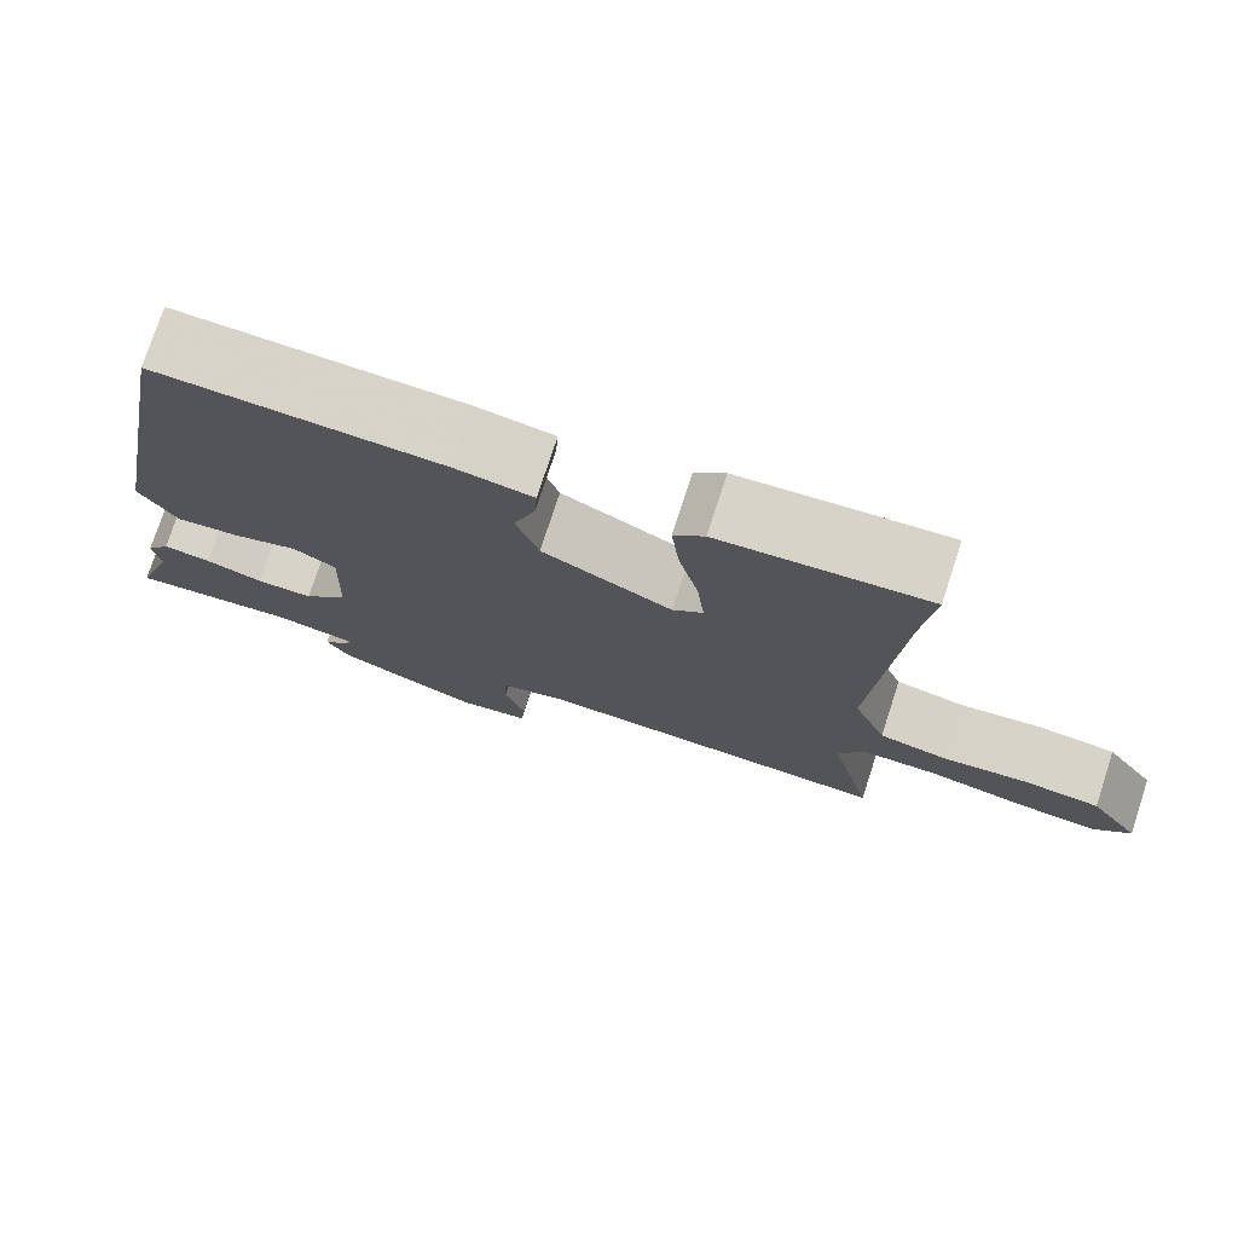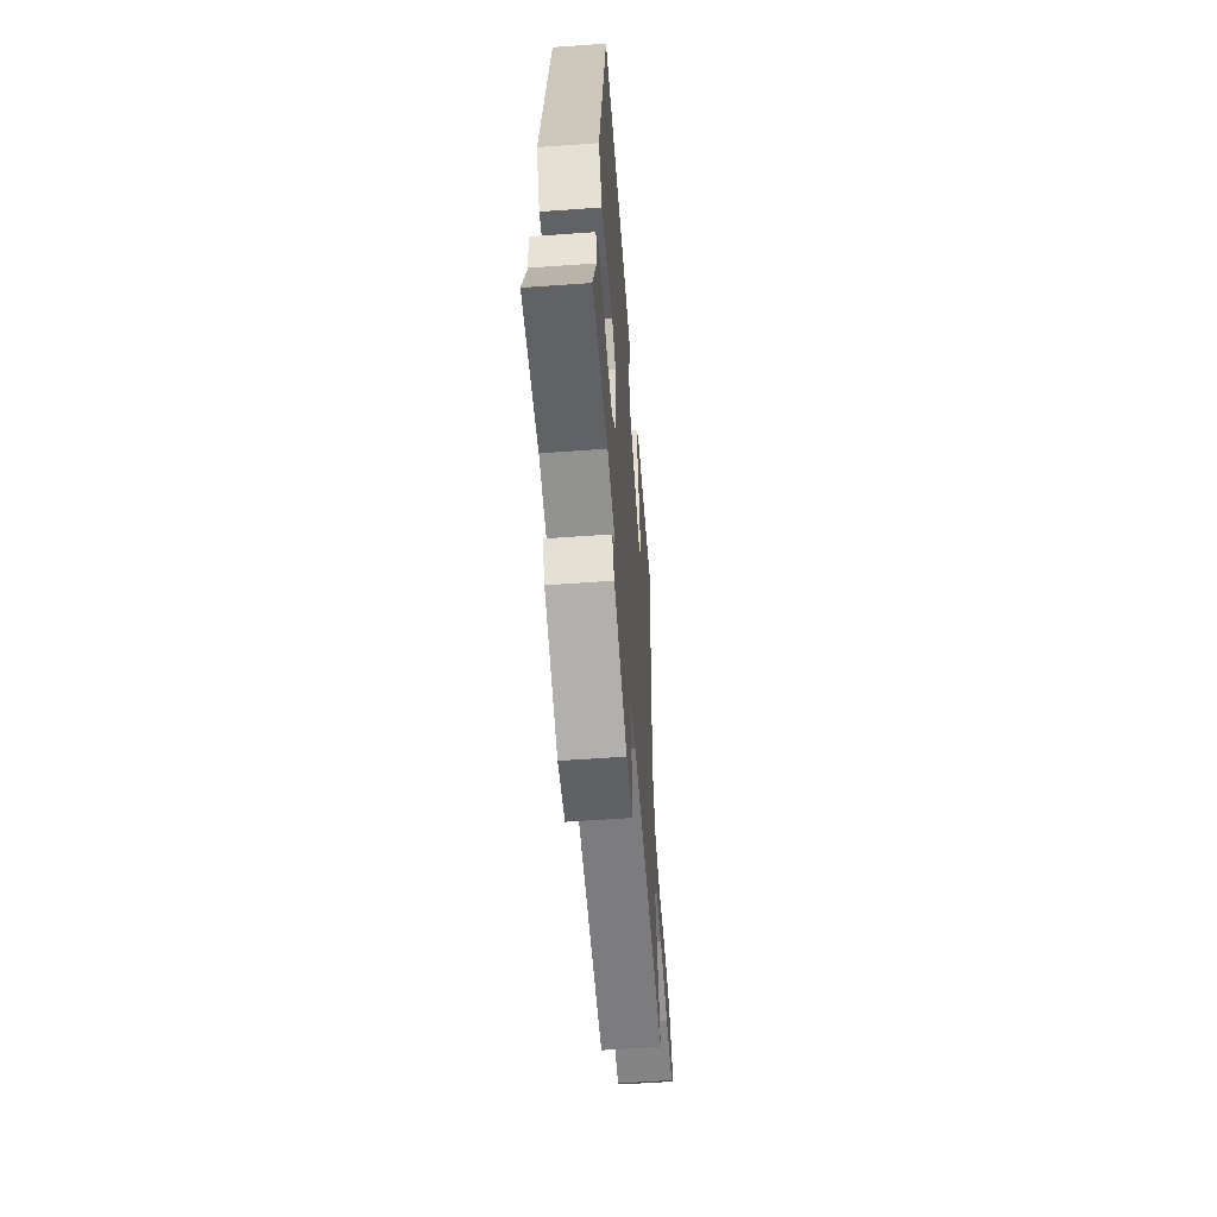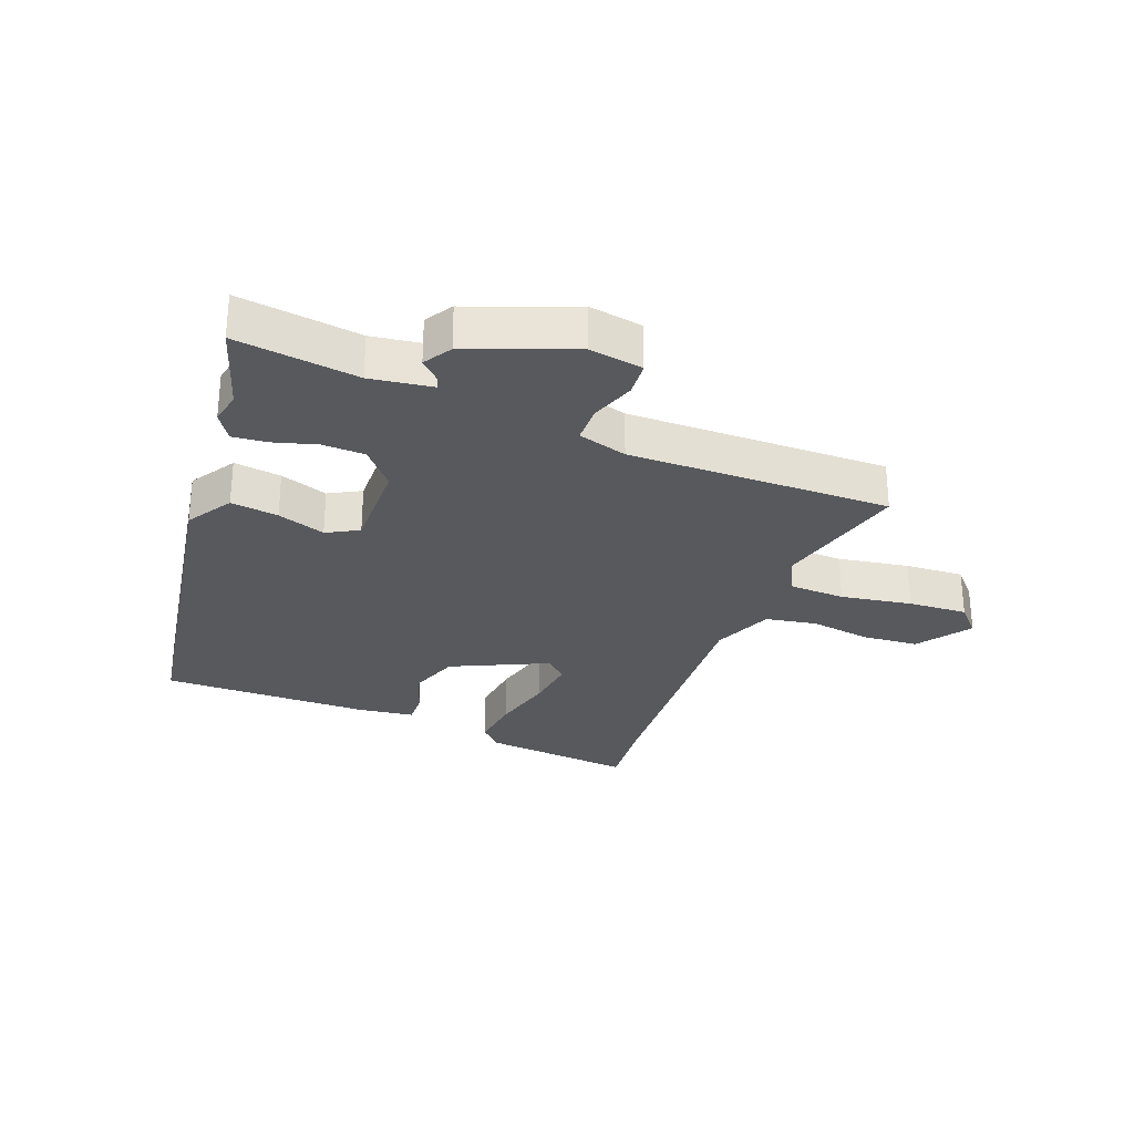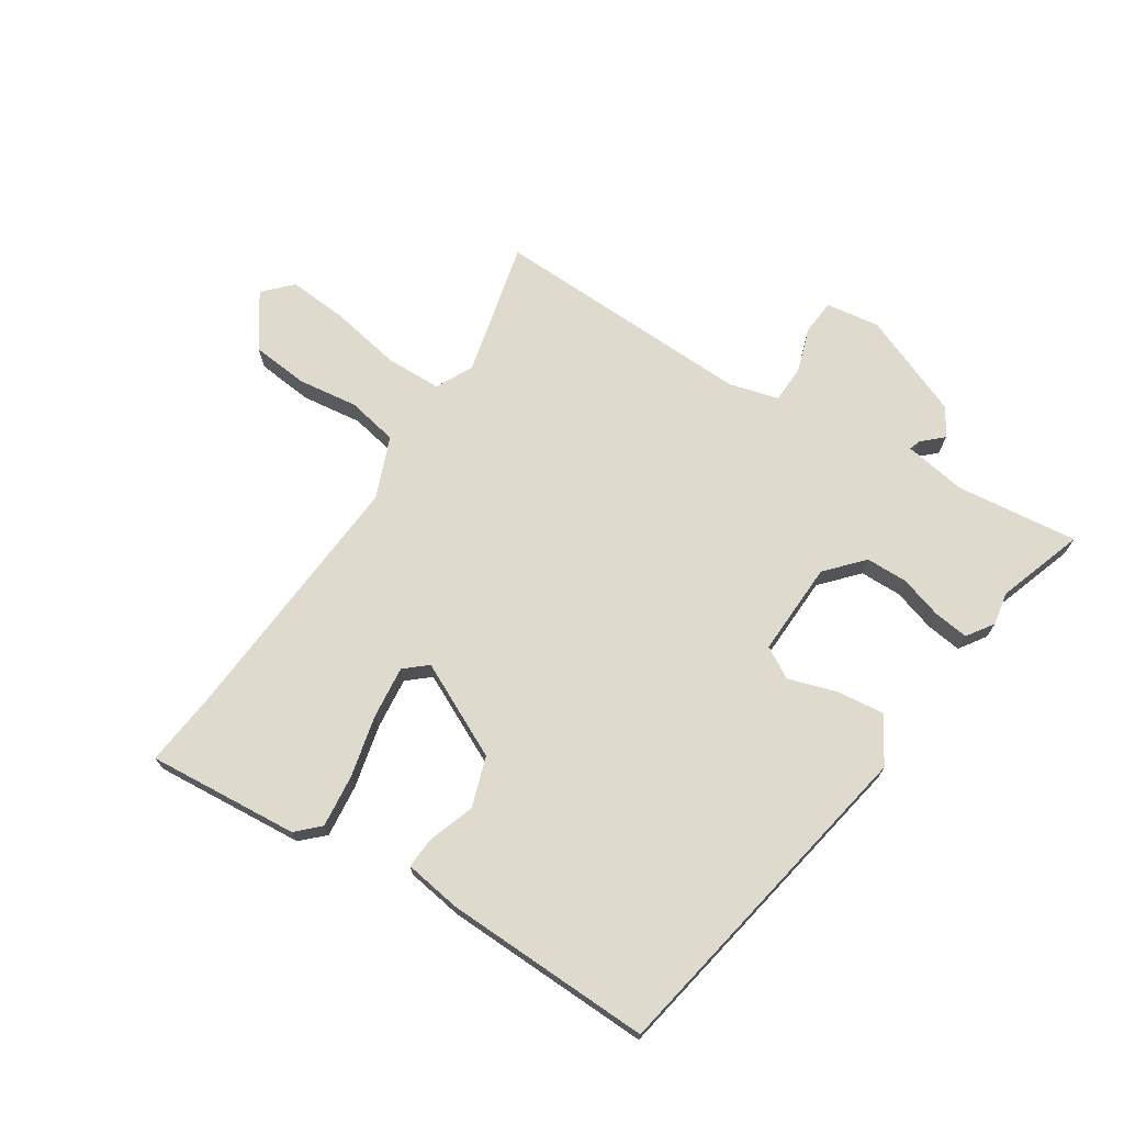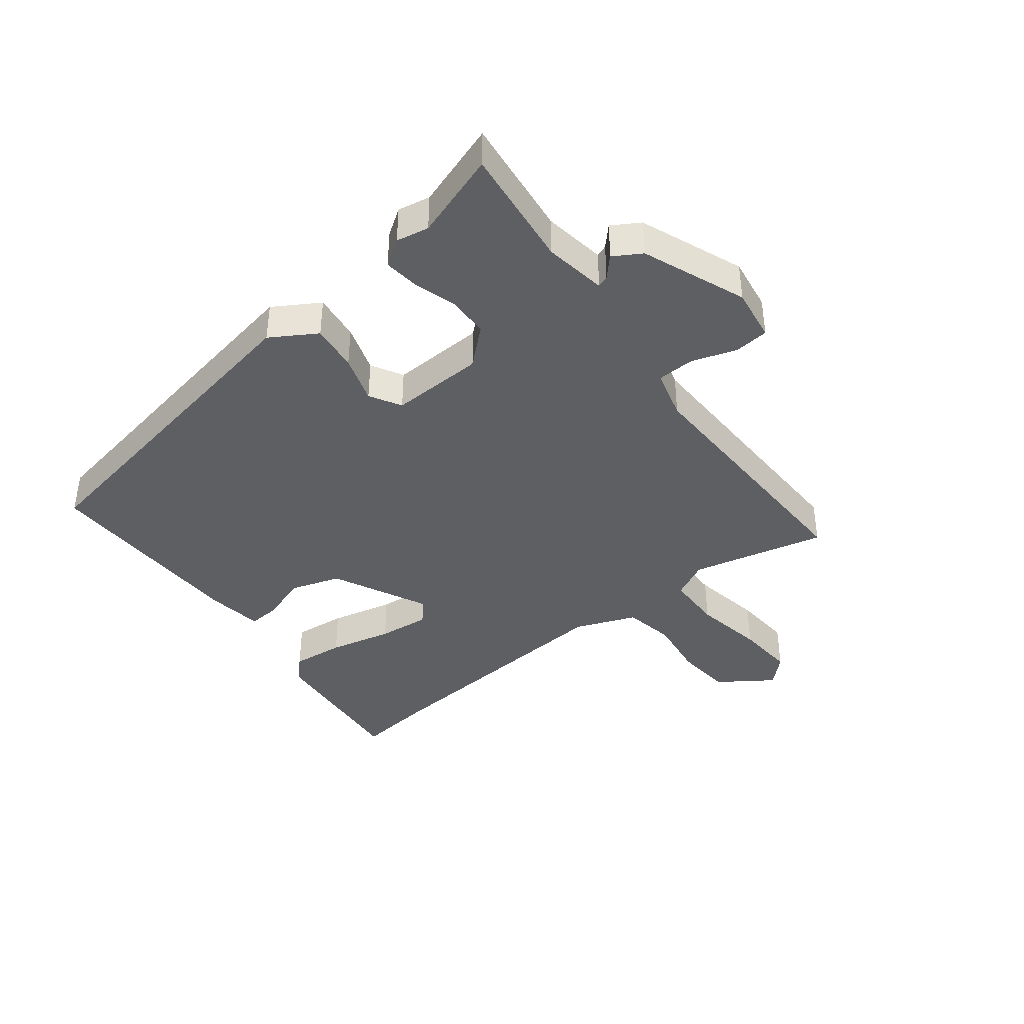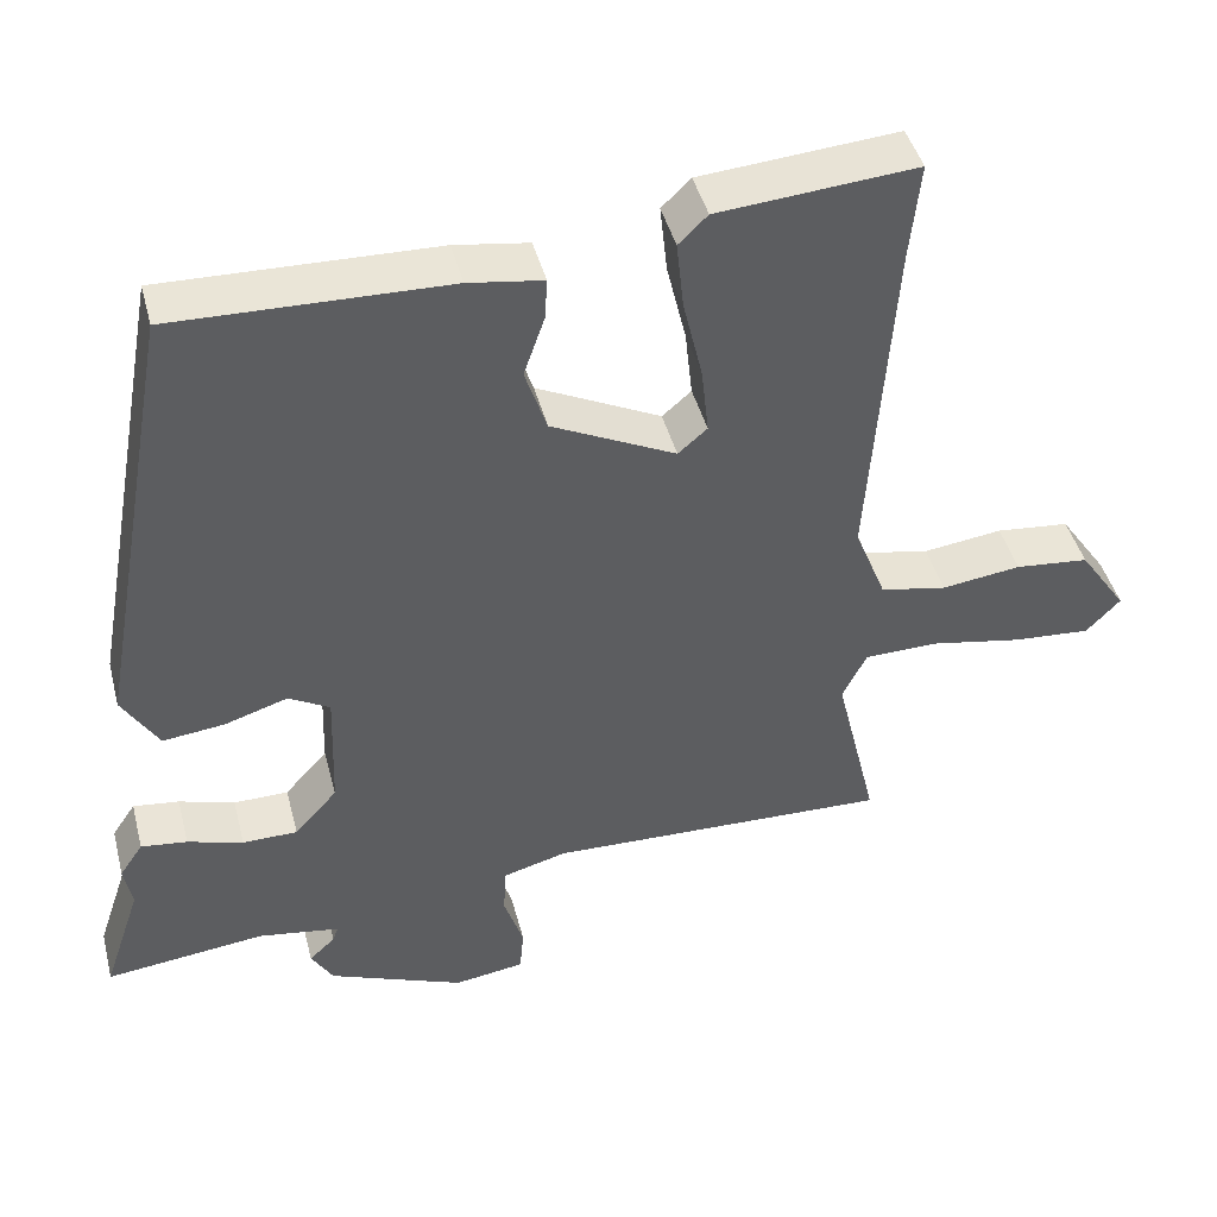
<metadata>
{"format":"obj","ext":"obj","renderer":"f3d","projection":"perspective","resolution":1024,"background":"white","views":[{"elev":75.9,"azim":-161.9,"up":"+Z"},{"elev":-57.3,"azim":94.3,"up":"+Z"},{"elev":-29.1,"azim":158.1,"up":"+Y"},{"elev":71.3,"azim":32.9,"up":"+Y"},{"elev":-40.3,"azim":127.8,"up":"+Y"},{"elev":44.0,"azim":165.6,"up":"+Z"}]}
</metadata>
<code>
v 0.474 0.07 -0.422
v 0.521 0.07 -0.562
v 0.323 0.07 -0.539
v 0.222 0.07 -0.555
v 0.229 0.07 -0.574
v 0.261 0.07 -0.604
v 0.234 0.07 -0.649
v 0.066 0.07 -0.716
v -0.021 0.07 -0.703
v -0.026 0.07 -0.647
v -0.002 0.07 -0.575
v -0.004 0.07 -0.514
v -0.084 0.07 -0.492
v -0.508 0.07 -0.504
v -0.456 0.07 -0.287
v -0.486 0.07 -0.227
v -0.577 0.07 -0.225
v -0.691 0.07 -0.246
v -0.787 0.07 -0.253
v -0.829 0.07 -0.209
v -0.77 0.07 -0.123
v -0.679 0.07 -0.114
v -0.581 0.07 -0.127
v -0.499 0.07 -0.111
v -0.46 0.07 -0.013
v -0.49 0.07 0.405
v -0.503 0.07 0.529
v -0.258 0.07 0.509
v -0.222 0.07 0.474
v -0.231 0.07 0.389
v -0.255 0.07 0.287
v -0.264 0.07 0.203
v -0.228 0.07 0.172
v -0.074 0.07 0.247
v -0.047 0.07 0.328
v -0.073 0.07 0.403
v -0.076 0.07 0.454
v 0.016 0.07 0.468
v 0.354 0.07 0.477
v 0.454 0.07 -0.073
v 0.409 0.07 -0.147
v 0.332 0.07 -0.138
v 0.254 0.07 -0.113
v 0.203 0.07 -0.142
v 0.208 0.07 -0.294
v 0.261 0.07 -0.353
v 0.329 0.07 -0.354
v 0.398 0.07 -0.333
v 0.455 0.07 -0.326
v 0.484 0.07 -0.369
v 0.474 0 -0.422
v 0.521 0 -0.562
v 0.323 0 -0.539
v 0.222 0 -0.555
v 0.229 0 -0.574
v 0.261 0 -0.604
v 0.234 0 -0.649
v 0.066 0 -0.716
v -0.021 0 -0.703
v -0.026 0 -0.647
v -0.002 0 -0.575
v -0.004 0 -0.514
v -0.084 0 -0.492
v -0.508 0 -0.504
v -0.456 0 -0.287
v -0.486 0 -0.227
v -0.577 0 -0.225
v -0.691 0 -0.246
v -0.787 0 -0.253
v -0.829 0 -0.209
v -0.77 0 -0.123
v -0.679 0 -0.114
v -0.581 0 -0.127
v -0.499 0 -0.111
v -0.46 0 -0.013
v -0.49 0 0.405
v -0.503 0 0.529
v -0.258 0 0.509
v -0.222 0 0.474
v -0.231 0 0.389
v -0.255 0 0.287
v -0.264 0 0.203
v -0.228 0 0.172
v -0.074 0 0.247
v -0.047 0 0.328
v -0.073 0 0.403
v -0.076 0 0.454
v 0.016 0 0.468
v 0.354 0 0.477
v 0.454 0 -0.073
v 0.409 0 -0.147
v 0.332 0 -0.138
v 0.254 0 -0.113
v 0.203 0 -0.142
v 0.208 0 -0.294
v 0.261 0 -0.353
v 0.329 0 -0.354
v 0.398 0 -0.333
v 0.455 0 -0.326
v 0.484 0 -0.369
f 47 48 49 50
f 46 47 50 1
f 40 41 42 43
f 38 39 40 43
f 38 43 44
f 35 36 37 38
f 34 35 38 44
f 33 34 44 45
f 28 29 30 31
f 26 27 28 31
f 25 26 31 32
f 24 25 32 33
f 20 21 22 23
f 20 23 24
f 17 18 19 20
f 16 17 20 24
f 15 16 24 33
f 13 14 15 33
f 8 9 10 11
f 8 11 12
f 5 6 7 8
f 4 5 8 12
f 3 4 12 13
f 46 1 2 3
f 33 45 46
f 3 13 33 46
f 100 99 98 97
f 51 100 97 96
f 93 92 91 90
f 93 90 89 88
f 94 93 88
f 88 87 86 85
f 94 88 85 84
f 95 94 84 83
f 81 80 79 78
f 81 78 77 76
f 82 81 76 75
f 83 82 75 74
f 73 72 71 70
f 74 73 70
f 70 69 68 67
f 74 70 67 66
f 83 74 66 65
f 83 65 64 63
f 61 60 59 58
f 62 61 58
f 58 57 56 55
f 62 58 55 54
f 63 62 54 53
f 53 52 51 96
f 96 95 83
f 96 83 63 53
f 1 51 52 2
f 2 52 53 3
f 3 53 54 4
f 4 54 55 5
f 5 55 56 6
f 6 56 57 7
f 7 57 58 8
f 8 58 59 9
f 9 59 60 10
f 10 60 61 11
f 11 61 62 12
f 12 62 63 13
f 13 63 64 14
f 14 64 65 15
f 15 65 66 16
f 16 66 67 17
f 17 67 68 18
f 18 68 69 19
f 19 69 70 20
f 20 70 71 21
f 21 71 72 22
f 22 72 73 23
f 23 73 74 24
f 24 74 75 25
f 25 75 76 26
f 26 76 77 27
f 27 77 78 28
f 28 78 79 29
f 29 79 80 30
f 30 80 81 31
f 31 81 82 32
f 32 82 83 33
f 33 83 84 34
f 34 84 85 35
f 35 85 86 36
f 36 86 87 37
f 37 87 88 38
f 38 88 89 39
f 39 89 90 40
f 40 90 91 41
f 41 91 92 42
f 42 92 93 43
f 43 93 94 44
f 44 94 95 45
f 45 95 96 46
f 46 96 97 47
f 47 97 98 48
f 48 98 99 49
f 49 99 100 50
f 50 100 51 1

</code>
